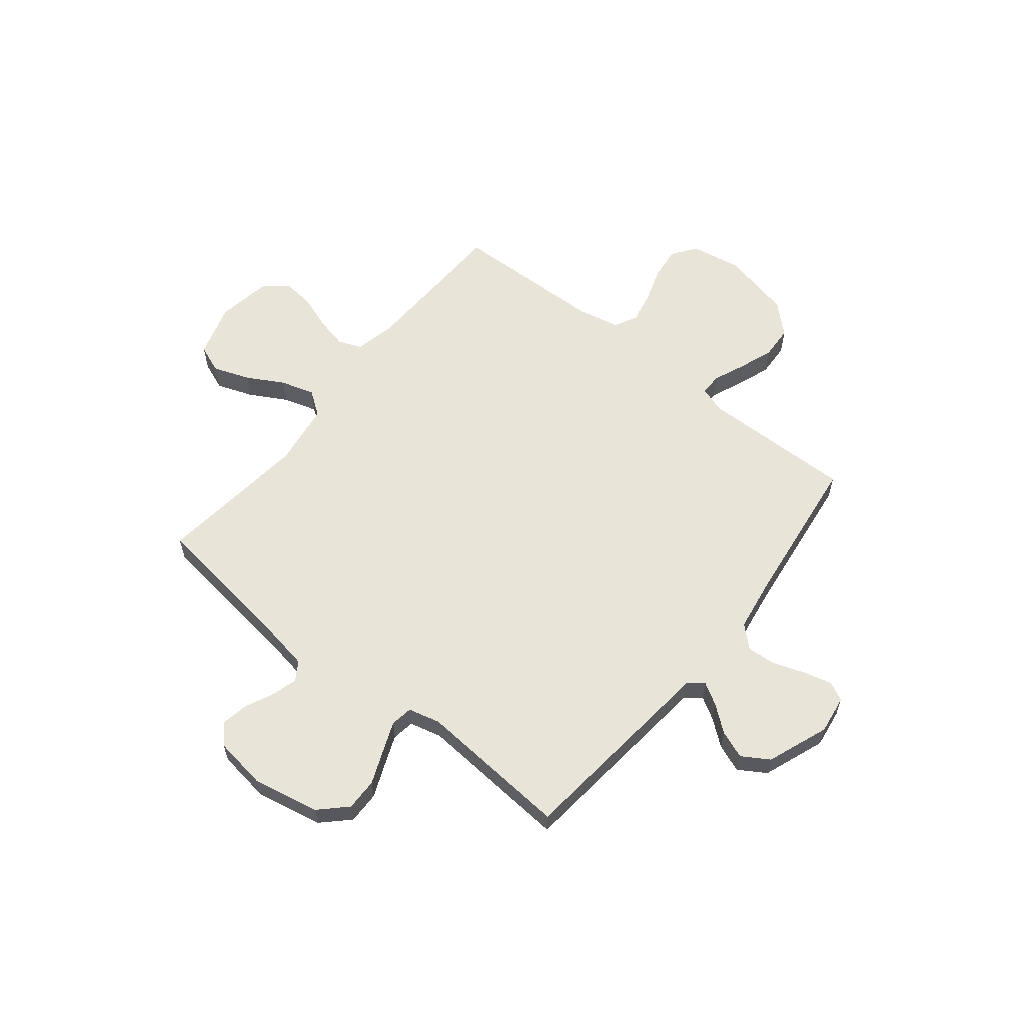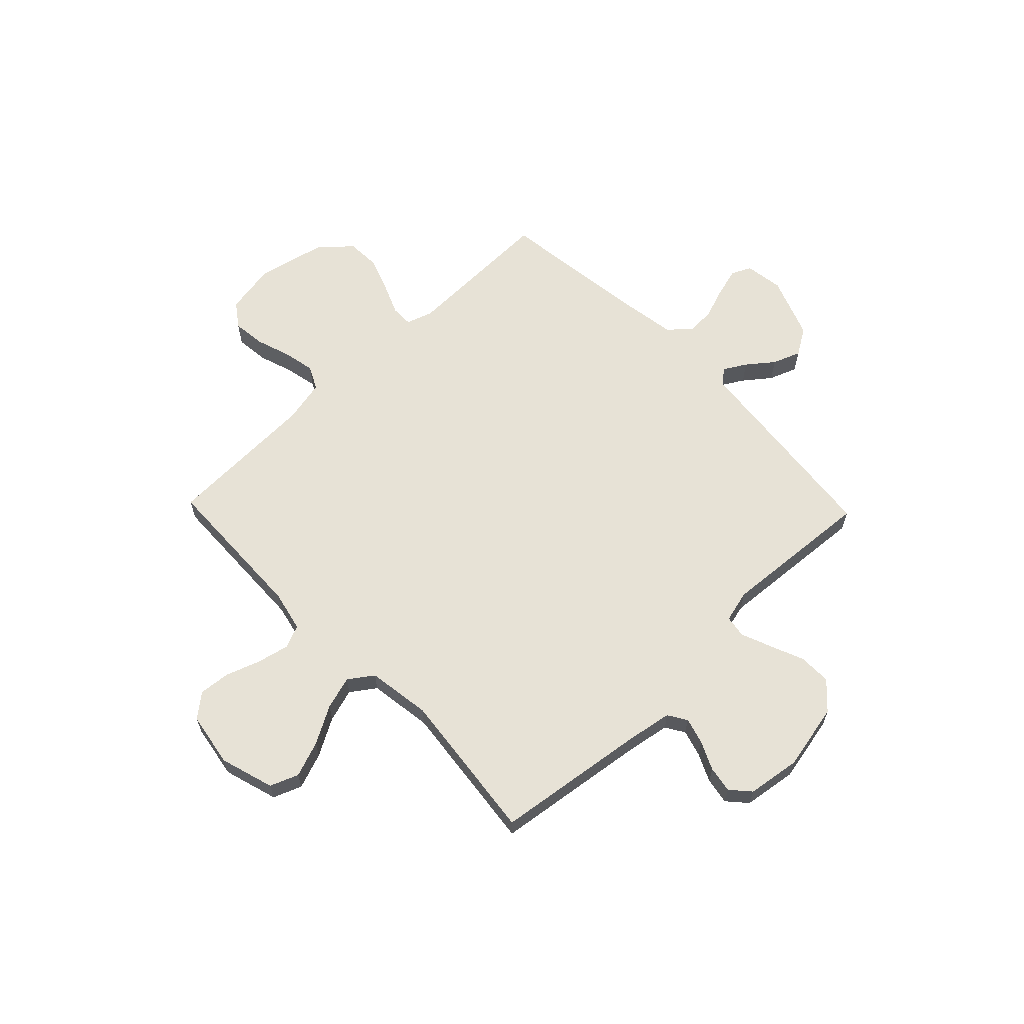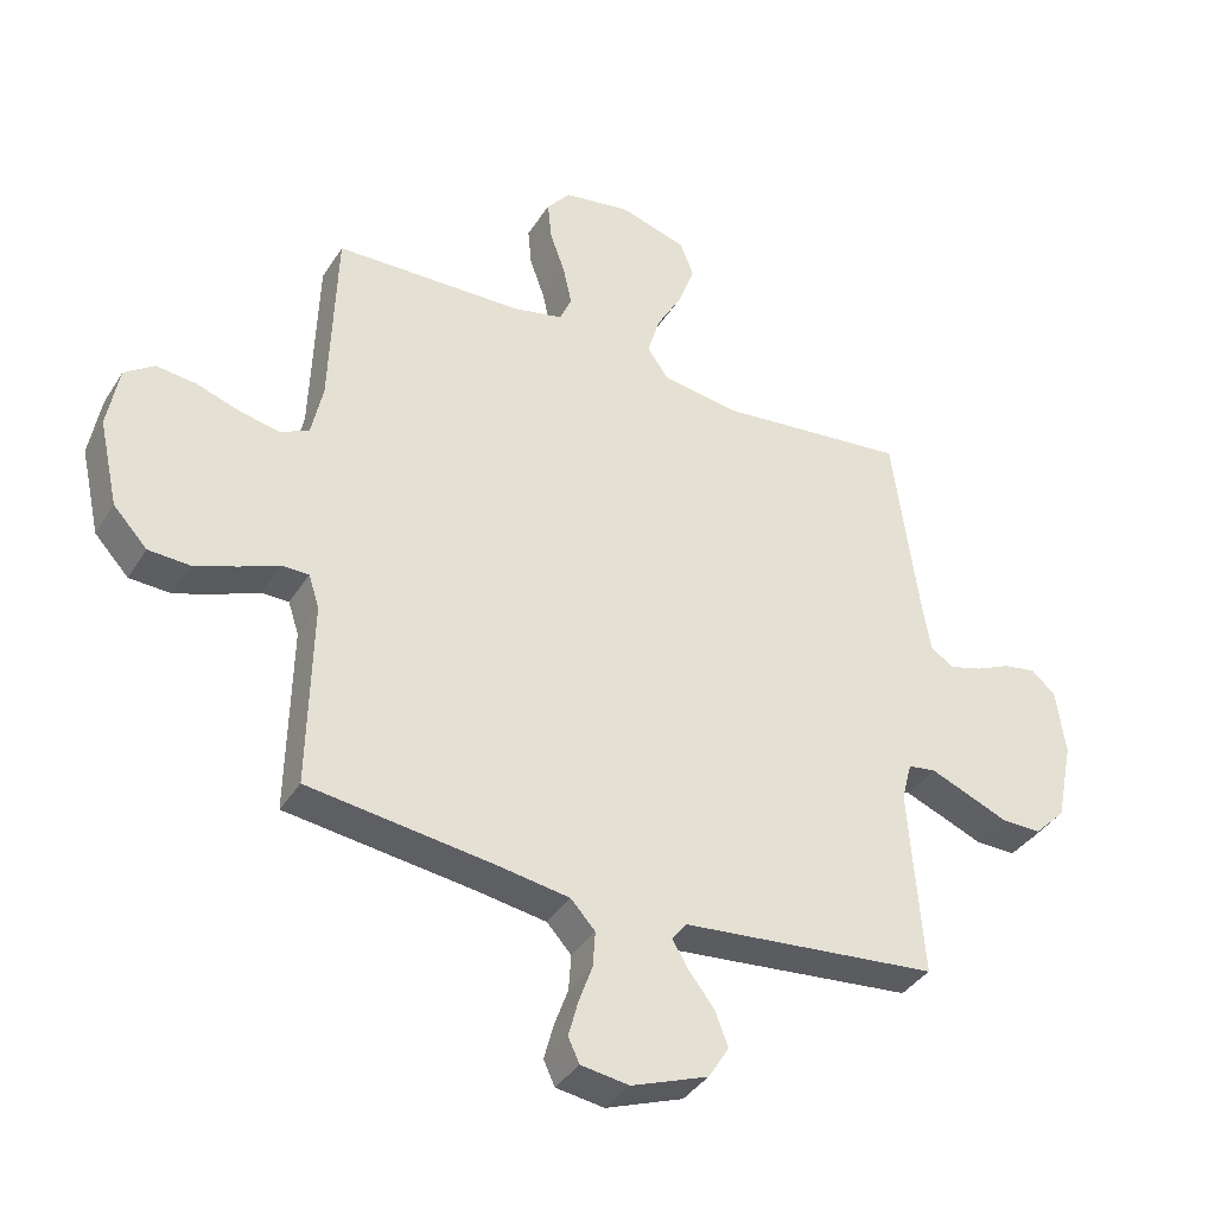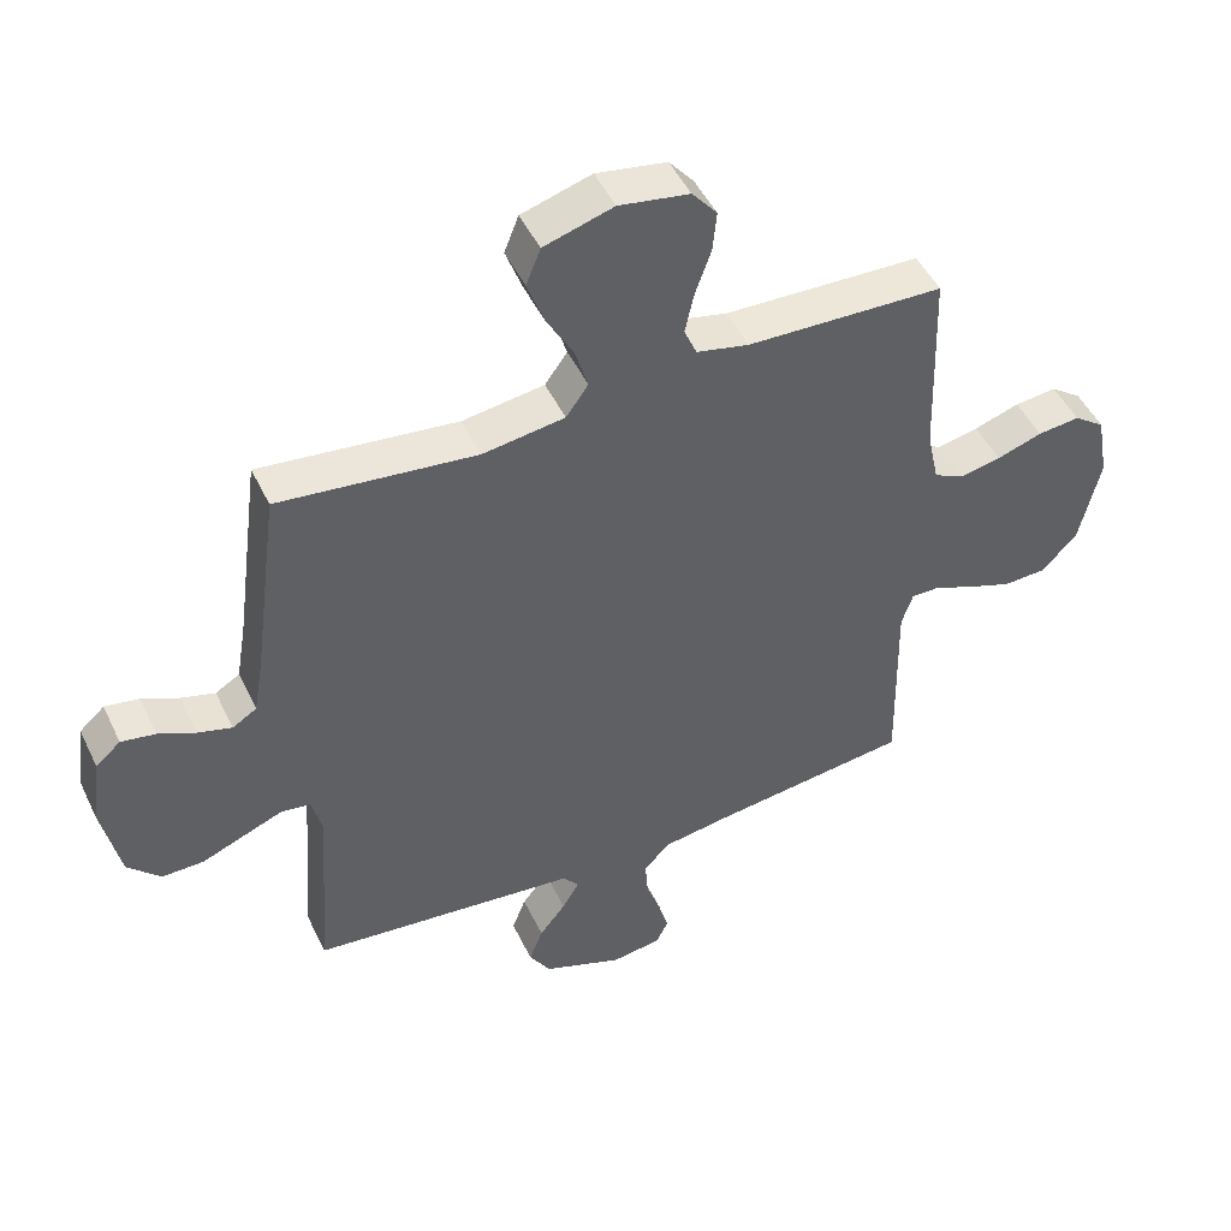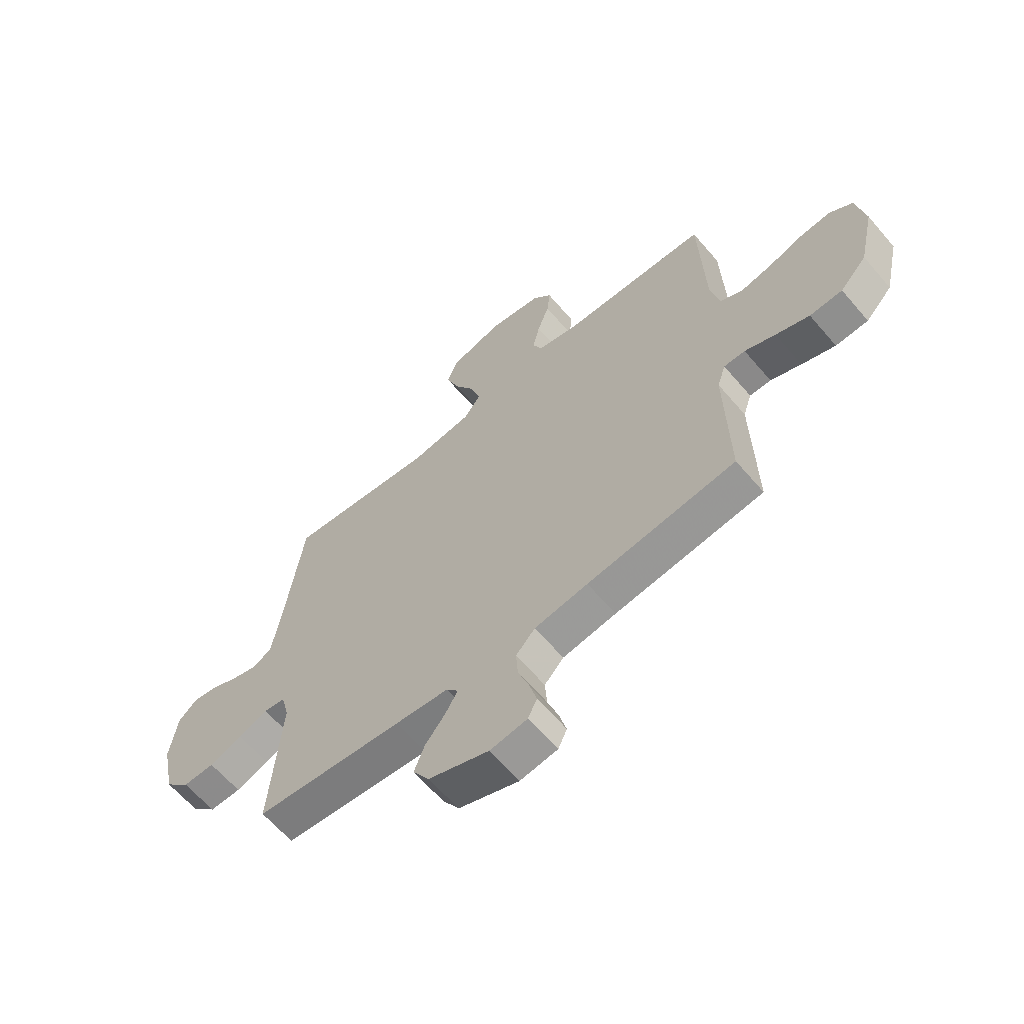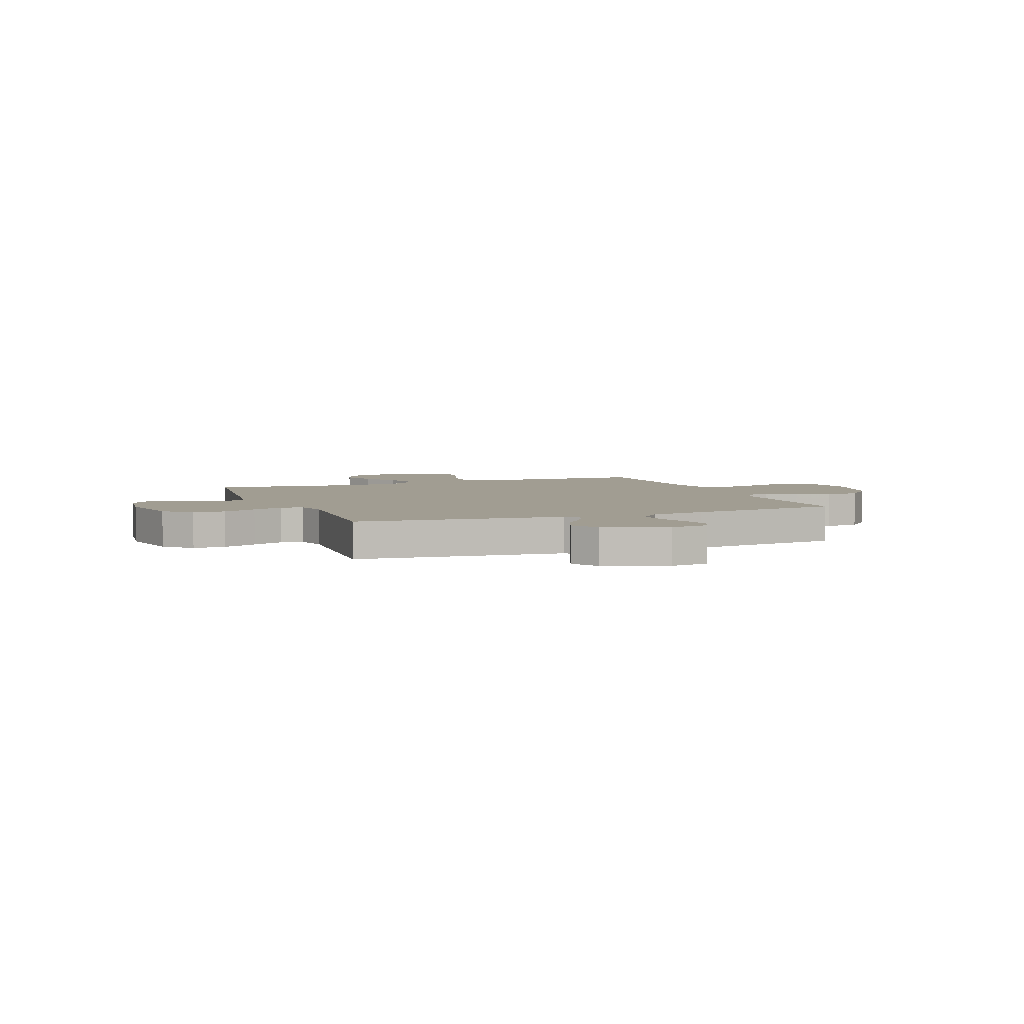
<metadata>
{"format":"obj","ext":"obj","renderer":"f3d","projection":"perspective","resolution":1024,"background":"white","views":[{"elev":60.1,"azim":128.8,"up":"+Y"},{"elev":63.0,"azim":46.1,"up":"+Y"},{"elev":-38.1,"azim":-28.7,"up":"+Z"},{"elev":48.2,"azim":155.2,"up":"+Z"},{"elev":-63.3,"azim":-139.5,"up":"+Z"},{"elev":4.6,"azim":158.6,"up":"+Y"}]}
</metadata>
<code>
v 0.5 0.07 0.5
v 0.54 0.07 0.2
v 0.555 0.07 0.112
v 0.592 0.07 0.089
v 0.644 0.07 0.104
v 0.7 0.07 0.13
v 0.752 0.07 0.139
v 0.79 0.07 0.105
v 0.805 0.07 0
v 0.778 0.07 -0.131
v 0.728 0.07 -0.182
v 0.664 0.07 -0.181
v 0.598 0.07 -0.154
v 0.538 0.07 -0.13
v 0.494 0.07 -0.137
v 0.478 0.07 -0.2
v 0.5 0.07 -0.5
v 0.2 0.07 -0.531
v 0.092 0.07 -0.542
v 0.068 0.07 -0.572
v 0.094 0.07 -0.616
v 0.134 0.07 -0.667
v 0.155 0.07 -0.722
v 0.122 0.07 -0.775
v 0 0.07 -0.821
v -0.076 0.07 -0.81
v -0.094 0.07 -0.772
v -0.079 0.07 -0.716
v -0.057 0.07 -0.654
v -0.053 0.07 -0.597
v -0.092 0.07 -0.555
v -0.2 0.07 -0.538
v -0.5 0.07 -0.5
v -0.494 0.07 -0.2
v -0.511 0.07 -0.148
v -0.554 0.07 -0.148
v -0.616 0.07 -0.174
v -0.684 0.07 -0.199
v -0.75 0.07 -0.196
v -0.804 0.07 -0.138
v -0.835 0.07 0
v -0.817 0.07 0.101
v -0.77 0.07 0.135
v -0.706 0.07 0.128
v -0.637 0.07 0.105
v -0.574 0.07 0.092
v -0.528 0.07 0.115
v -0.51 0.07 0.2
v -0.5 0.07 0.5
v -0.2 0.07 0.51
v -0.12 0.07 0.528
v -0.101 0.07 0.573
v -0.115 0.07 0.636
v -0.139 0.07 0.704
v -0.145 0.07 0.766
v -0.107 0.07 0.812
v 0 0.07 0.83
v 0.106 0.07 0.798
v 0.128 0.07 0.742
v 0.102 0.07 0.671
v 0.061 0.07 0.598
v 0.041 0.07 0.532
v 0.075 0.07 0.484
v 0.2 0.07 0.466
v 0.5 0 0.5
v 0.54 0 0.2
v 0.555 0 0.112
v 0.592 0 0.089
v 0.644 0 0.104
v 0.7 0 0.13
v 0.752 0 0.139
v 0.79 0 0.105
v 0.805 0 0
v 0.778 0 -0.131
v 0.728 0 -0.182
v 0.664 0 -0.181
v 0.598 0 -0.154
v 0.538 0 -0.13
v 0.494 0 -0.137
v 0.478 0 -0.2
v 0.5 0 -0.5
v 0.2 0 -0.531
v 0.092 0 -0.542
v 0.068 0 -0.572
v 0.094 0 -0.616
v 0.134 0 -0.667
v 0.155 0 -0.722
v 0.122 0 -0.775
v 0 0 -0.821
v -0.076 0 -0.81
v -0.094 0 -0.772
v -0.079 0 -0.716
v -0.057 0 -0.654
v -0.053 0 -0.597
v -0.092 0 -0.555
v -0.2 0 -0.538
v -0.5 0 -0.5
v -0.494 0 -0.2
v -0.511 0 -0.148
v -0.554 0 -0.148
v -0.616 0 -0.174
v -0.684 0 -0.199
v -0.75 0 -0.196
v -0.804 0 -0.138
v -0.835 0 0
v -0.817 0 0.101
v -0.77 0 0.135
v -0.706 0 0.128
v -0.637 0 0.105
v -0.574 0 0.092
v -0.528 0 0.115
v -0.51 0 0.2
v -0.5 0 0.5
v -0.2 0 0.51
v -0.12 0 0.528
v -0.101 0 0.573
v -0.115 0 0.636
v -0.139 0 0.704
v -0.145 0 0.766
v -0.107 0 0.812
v 0 0 0.83
v 0.106 0 0.798
v 0.128 0 0.742
v 0.102 0 0.671
v 0.061 0 0.598
v 0.041 0 0.532
v 0.075 0 0.484
v 0.2 0 0.466
f 58 59 60 61
f 58 61 62
f 57 58 62
f 56 57 62
f 53 54 55 56
f 52 53 56 62
f 51 52 62 63
f 48 49 50
f 47 48 50 51
f 42 43 44 45
f 42 45 46
f 41 42 46
f 40 41 46
f 39 40 46 47
f 36 37 38 39
f 32 33 34
f 31 32 34 35
f 26 27 28 29
f 24 25 26 29
f 24 29 30
f 21 22 23 24
f 20 21 24 30
f 19 20 30 31
f 16 17 18 19
f 15 16 19 31
f 10 11 12 13
f 10 13 14
f 9 10 14
f 8 9 14 15
f 5 6 7 8
f 4 5 8 15
f 64 1 2
f 63 64 2 3
f 36 39 47 51
f 35 36 51 63
f 31 35 63 3
f 3 4 15 31
f 125 124 123 122
f 126 125 122
f 126 122 121
f 126 121 120
f 120 119 118 117
f 126 120 117 116
f 127 126 116 115
f 114 113 112
f 115 114 112 111
f 109 108 107 106
f 110 109 106
f 110 106 105
f 110 105 104
f 111 110 104 103
f 103 102 101 100
f 98 97 96
f 99 98 96 95
f 93 92 91 90
f 93 90 89 88
f 94 93 88
f 88 87 86 85
f 94 88 85 84
f 95 94 84 83
f 83 82 81 80
f 95 83 80 79
f 77 76 75 74
f 78 77 74
f 78 74 73
f 79 78 73 72
f 72 71 70 69
f 79 72 69 68
f 66 65 128
f 67 66 128 127
f 115 111 103 100
f 127 115 100 99
f 67 127 99 95
f 95 79 68 67
f 1 65 66 2
f 2 66 67 3
f 3 67 68 4
f 4 68 69 5
f 5 69 70 6
f 6 70 71 7
f 7 71 72 8
f 8 72 73 9
f 9 73 74 10
f 10 74 75 11
f 11 75 76 12
f 12 76 77 13
f 13 77 78 14
f 14 78 79 15
f 15 79 80 16
f 16 80 81 17
f 17 81 82 18
f 18 82 83 19
f 19 83 84 20
f 20 84 85 21
f 21 85 86 22
f 22 86 87 23
f 23 87 88 24
f 24 88 89 25
f 25 89 90 26
f 26 90 91 27
f 27 91 92 28
f 28 92 93 29
f 29 93 94 30
f 30 94 95 31
f 31 95 96 32
f 32 96 97 33
f 33 97 98 34
f 34 98 99 35
f 35 99 100 36
f 36 100 101 37
f 37 101 102 38
f 38 102 103 39
f 39 103 104 40
f 40 104 105 41
f 41 105 106 42
f 42 106 107 43
f 43 107 108 44
f 44 108 109 45
f 45 109 110 46
f 46 110 111 47
f 47 111 112 48
f 48 112 113 49
f 49 113 114 50
f 50 114 115 51
f 51 115 116 52
f 52 116 117 53
f 53 117 118 54
f 54 118 119 55
f 55 119 120 56
f 56 120 121 57
f 57 121 122 58
f 58 122 123 59
f 59 123 124 60
f 60 124 125 61
f 61 125 126 62
f 62 126 127 63
f 63 127 128 64
f 64 128 65 1

</code>
